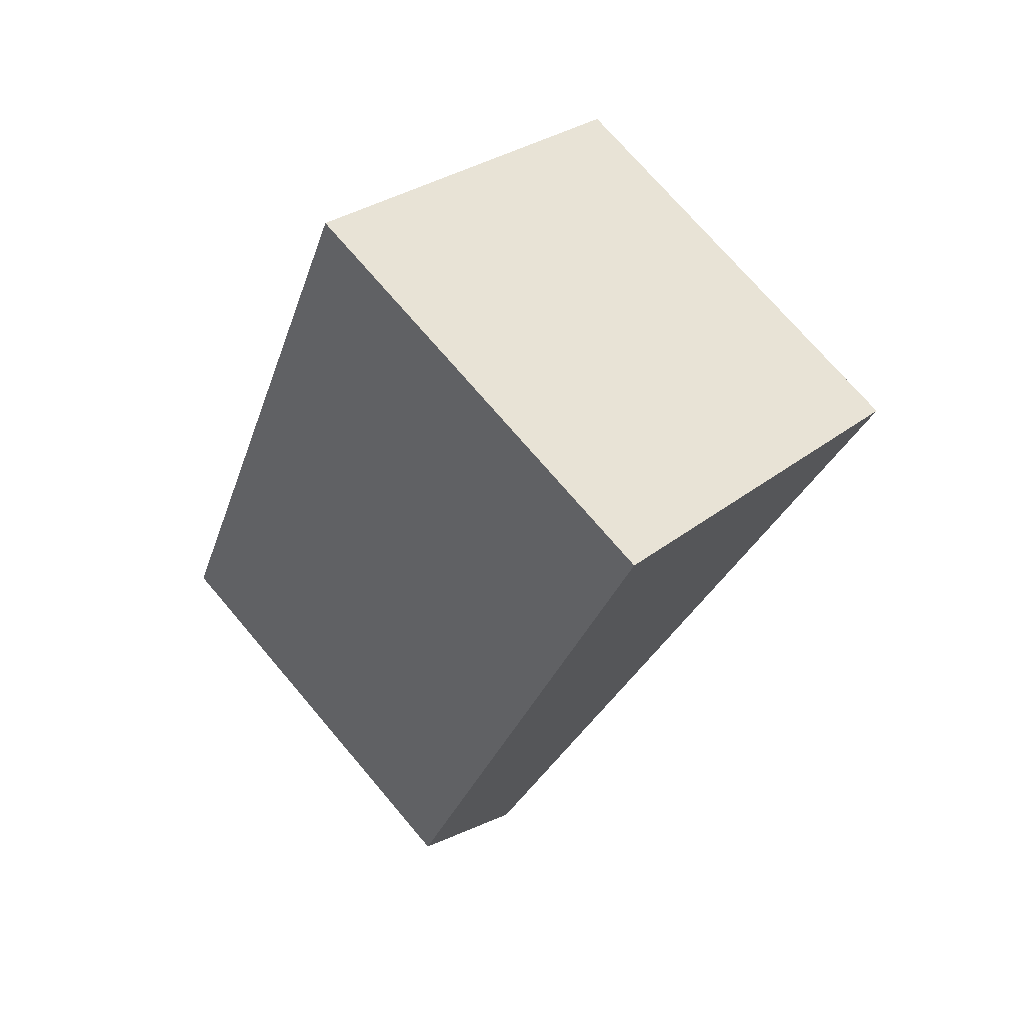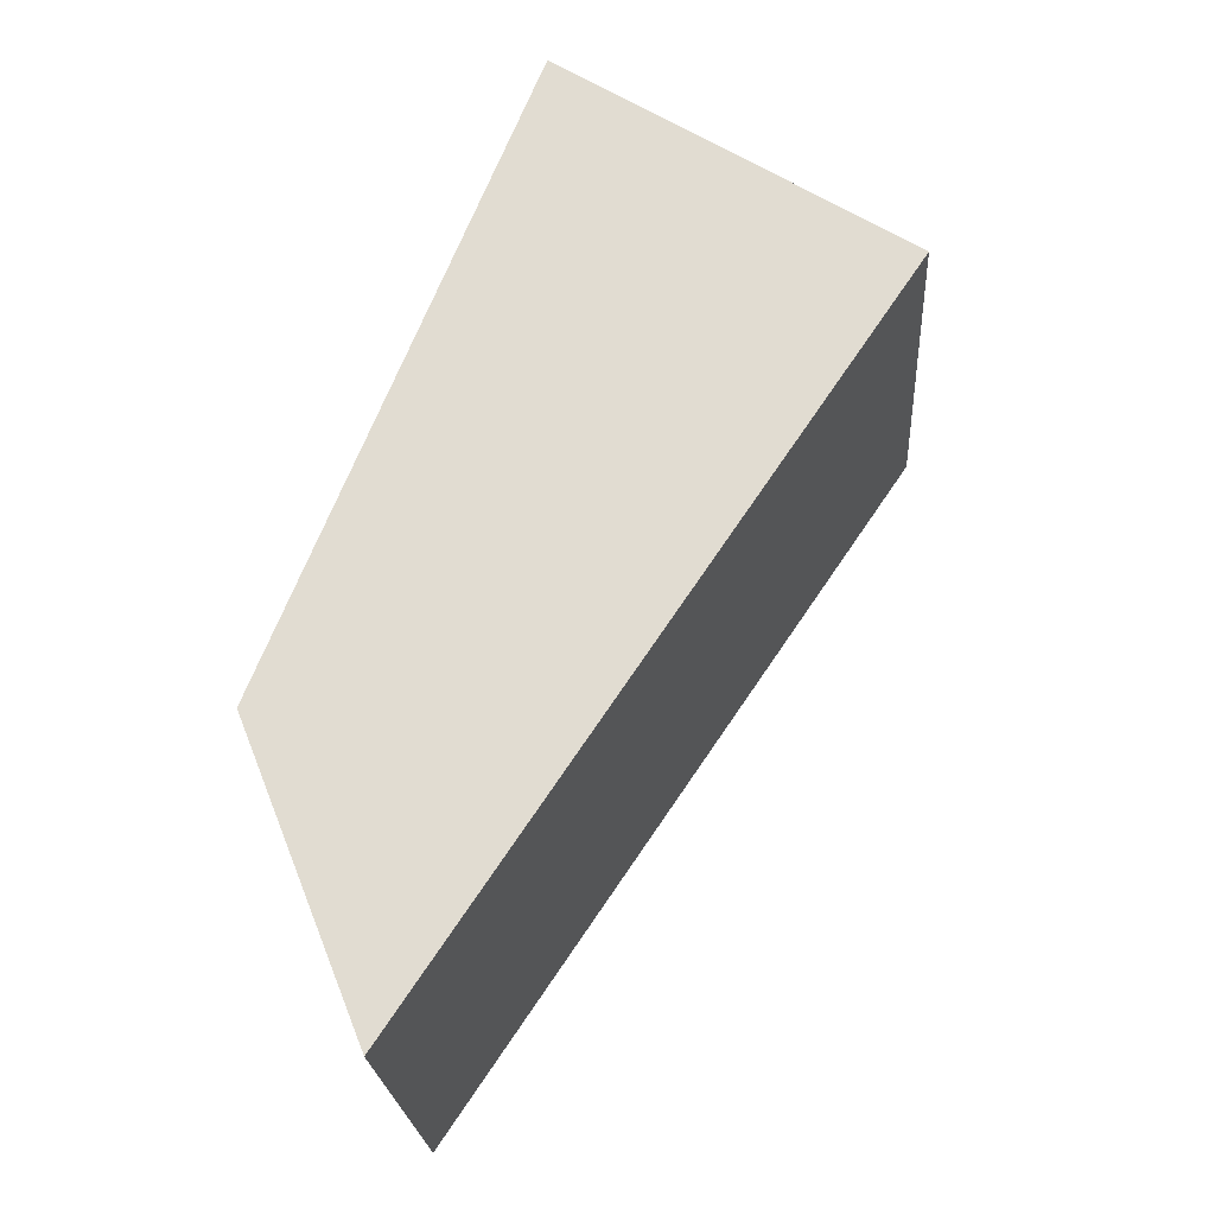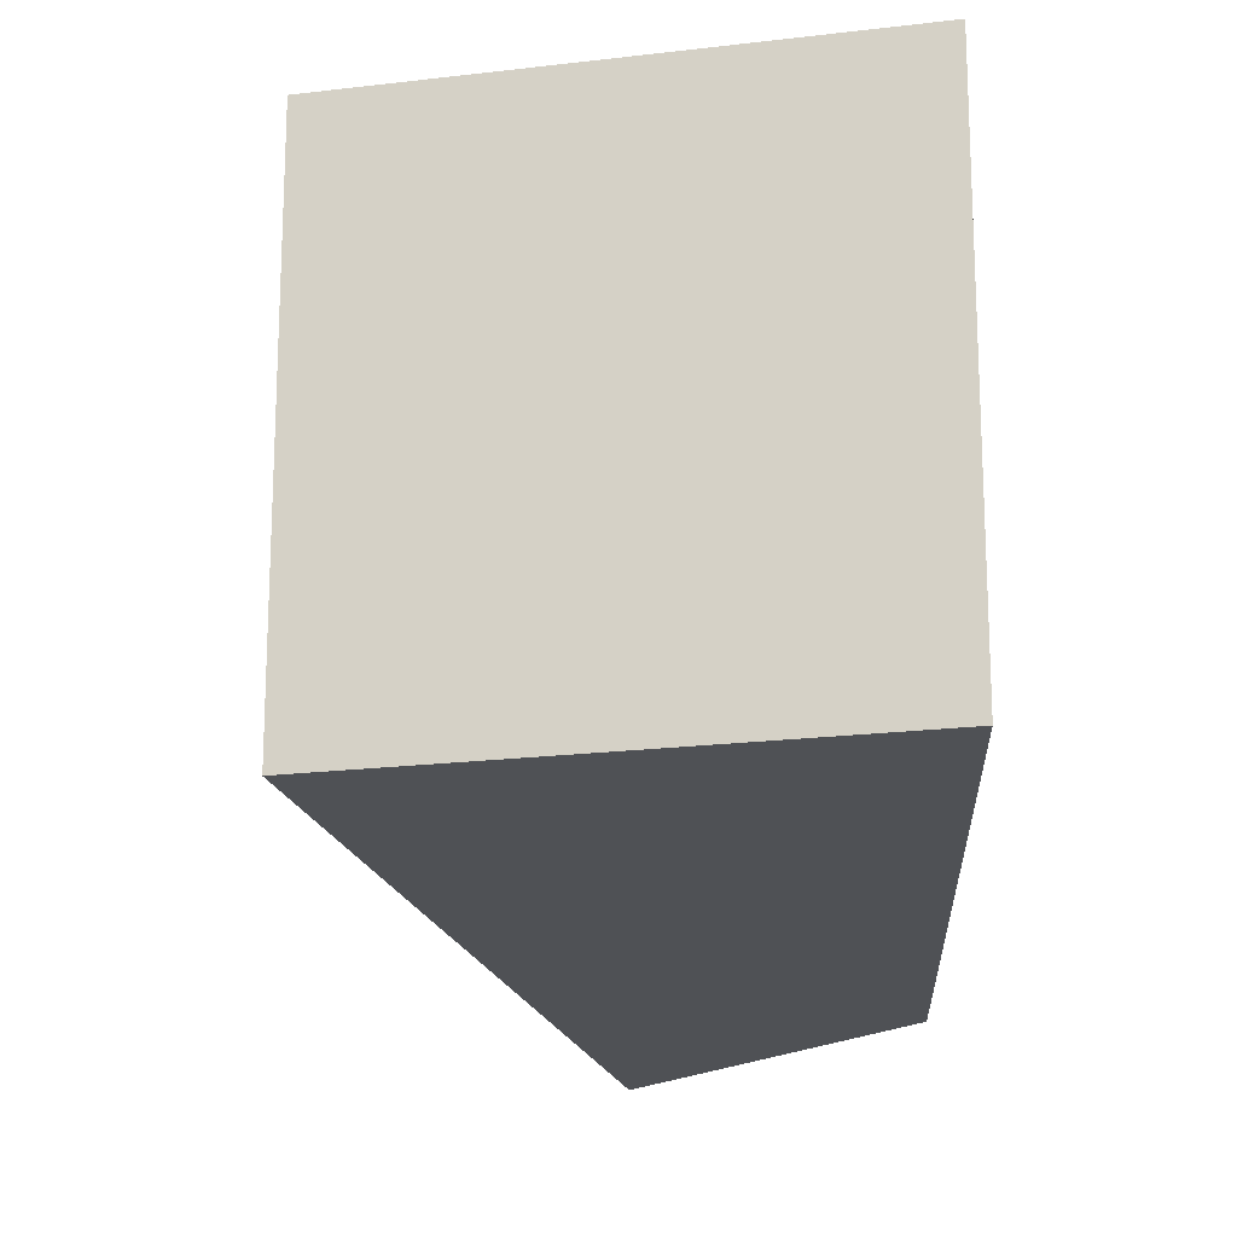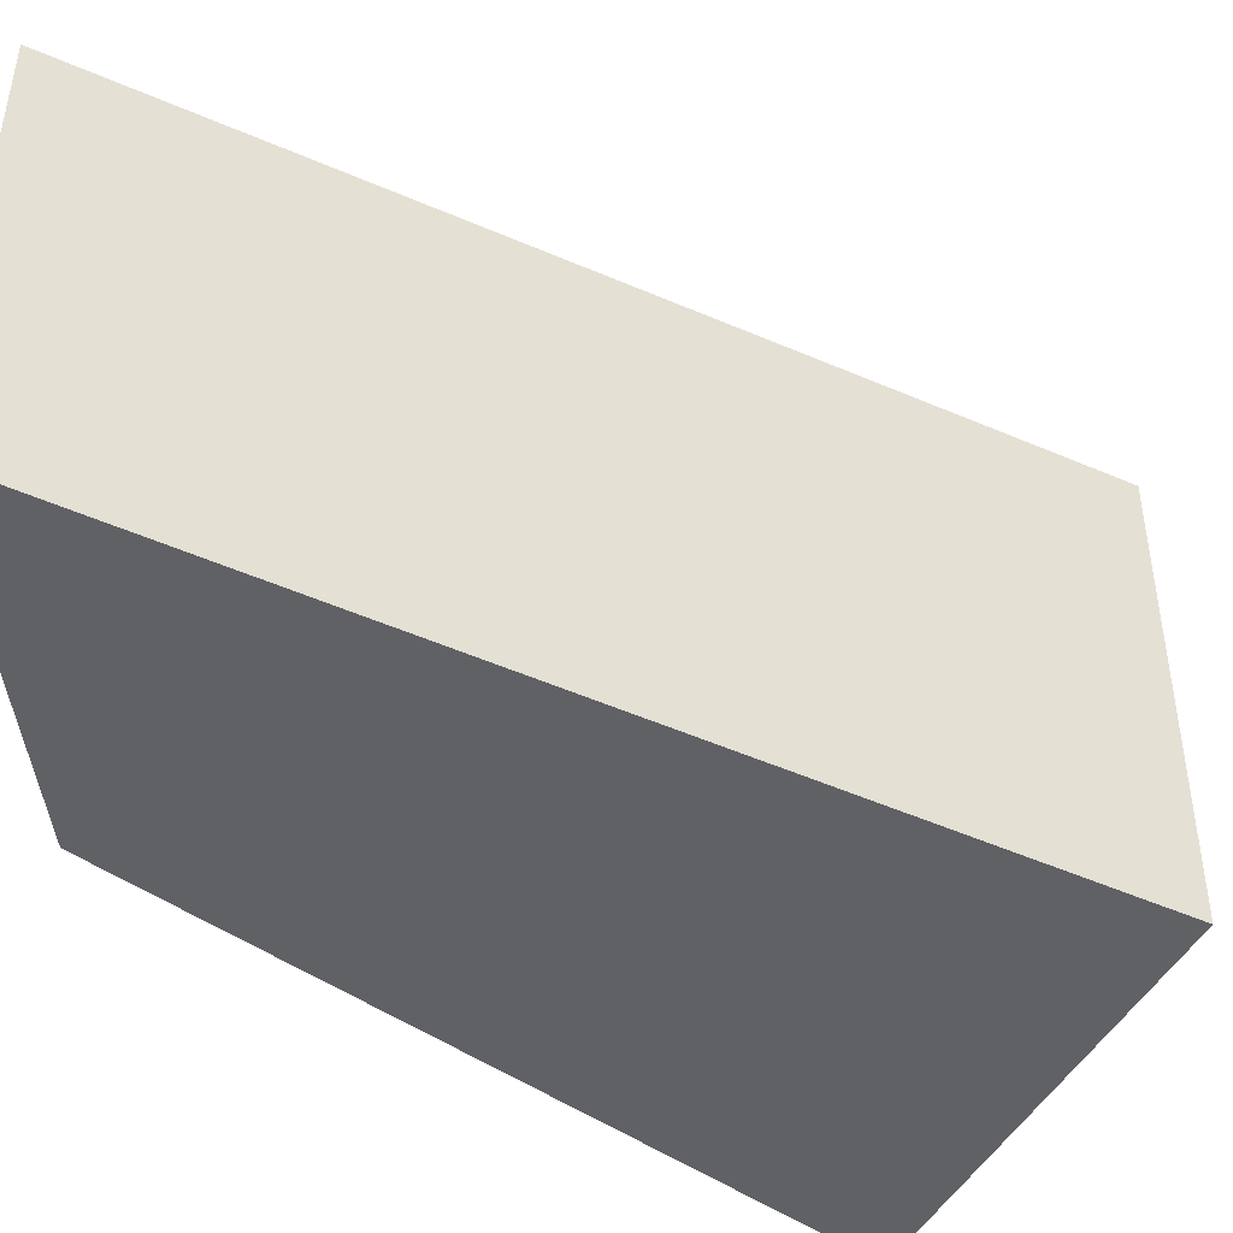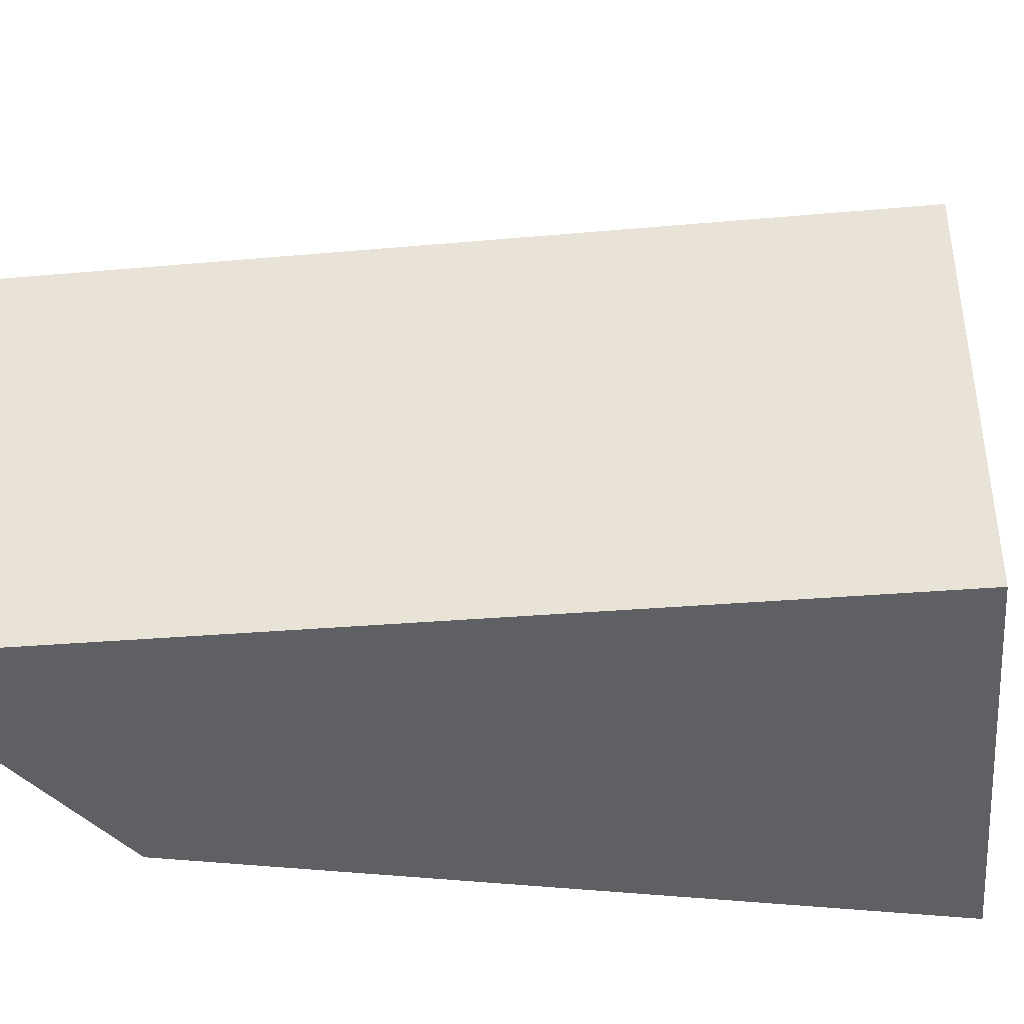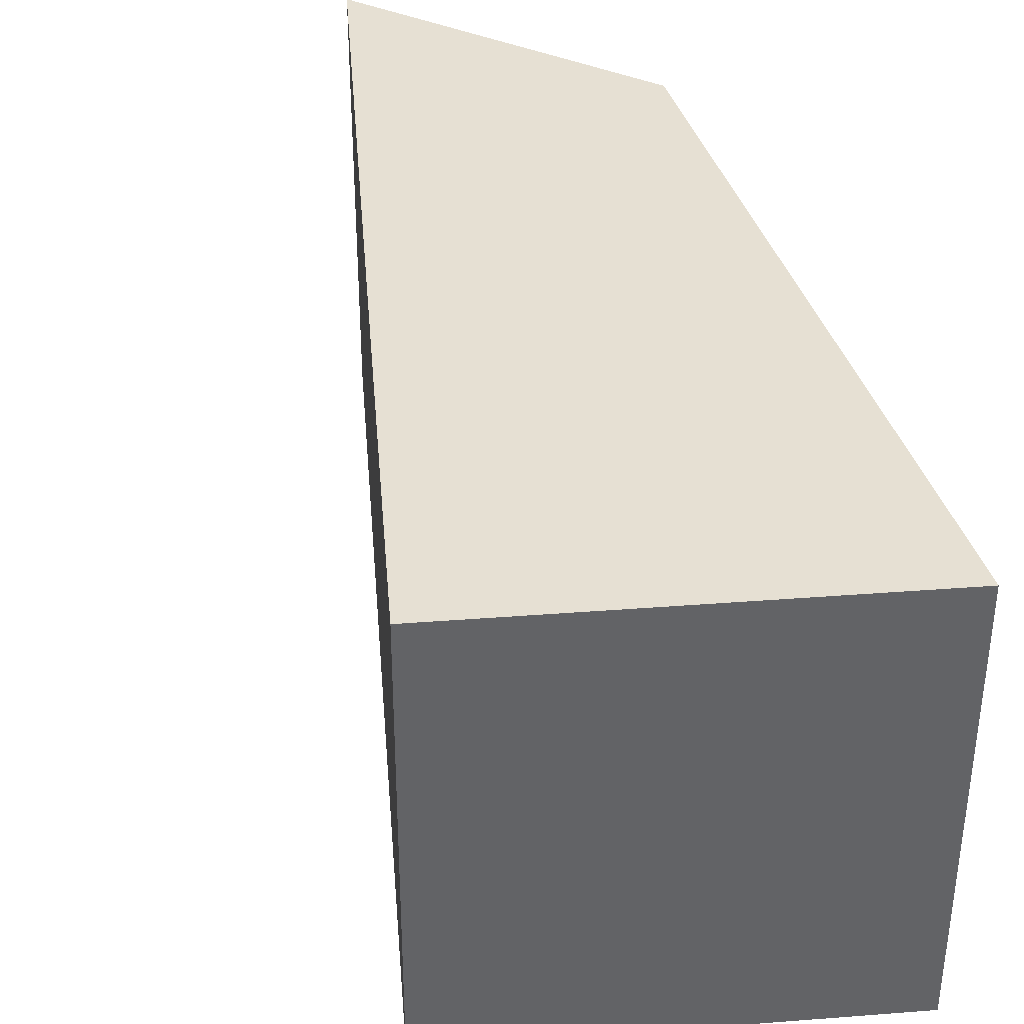
<metadata>
{"format":"obj","ext":"obj","renderer":"f3d","projection":"perspective","resolution":1024,"background":"white","views":[{"elev":73.3,"azim":-40.4,"up":"+Y"},{"elev":-23.4,"azim":3.7,"up":"+Y"},{"elev":-19.8,"azim":160.0,"up":"+Z"},{"elev":-47.2,"azim":29.2,"up":"+Z"},{"elev":-43.8,"azim":61.2,"up":"+Z"},{"elev":39.2,"azim":141.4,"up":"+Z"}]}
</metadata>
<code>
v 8.497e+04 4.467e+05 -0.424
v 8.496e+04 4.467e+05 -0.424
v 8.496e+04 4.467e+05 -0.424
v 8.496e+04 4.467e+05 -0.424
v 8.497e+04 4.467e+05 2.702
v 8.496e+04 4.467e+05 2.708
v 8.496e+04 4.467e+05 2.631
v 8.496e+04 4.467e+05 2.607
f 1 2 3 4
f 5 1 4 6
f 6 4 3 7
f 7 3 2 8
f 8 2 1 5
f 8 5 6 7

</code>
